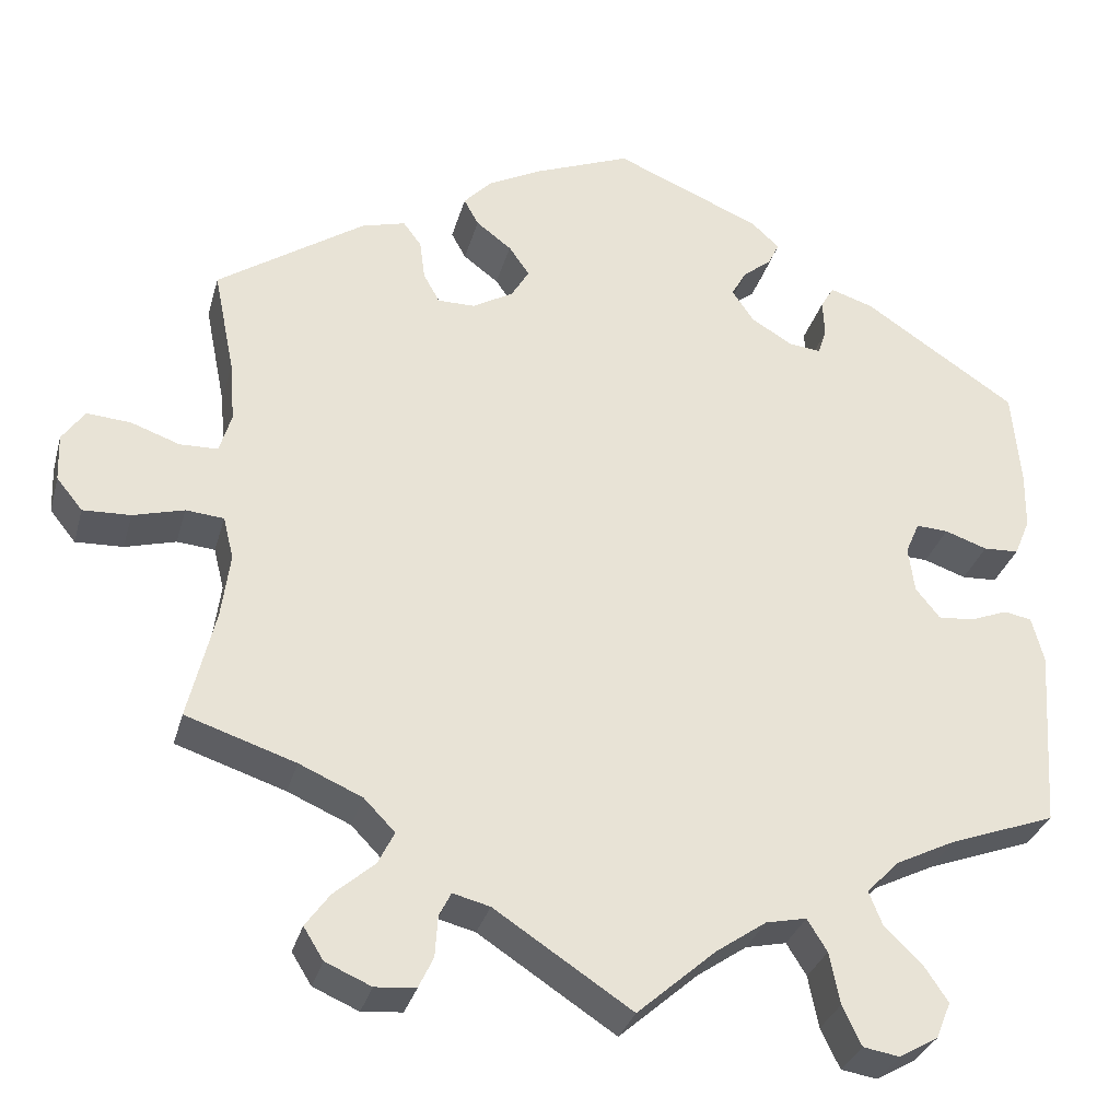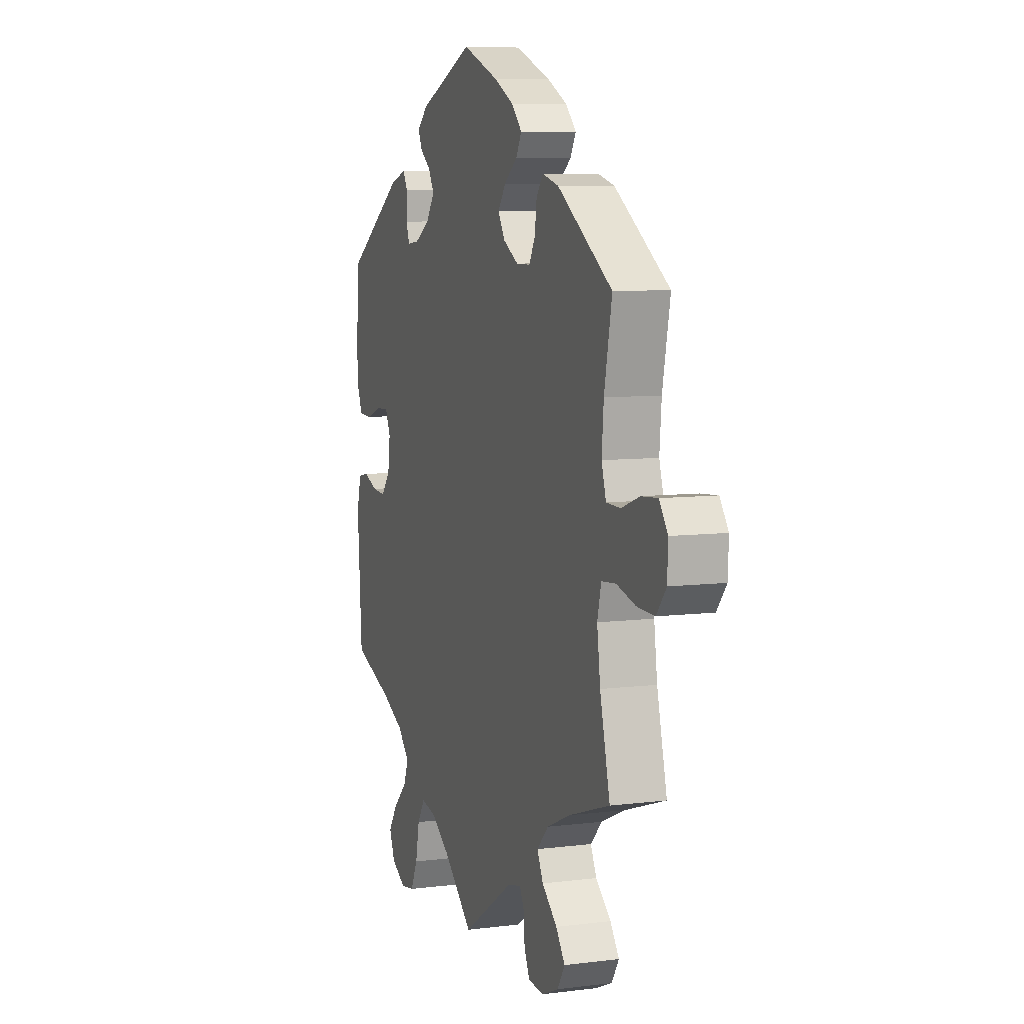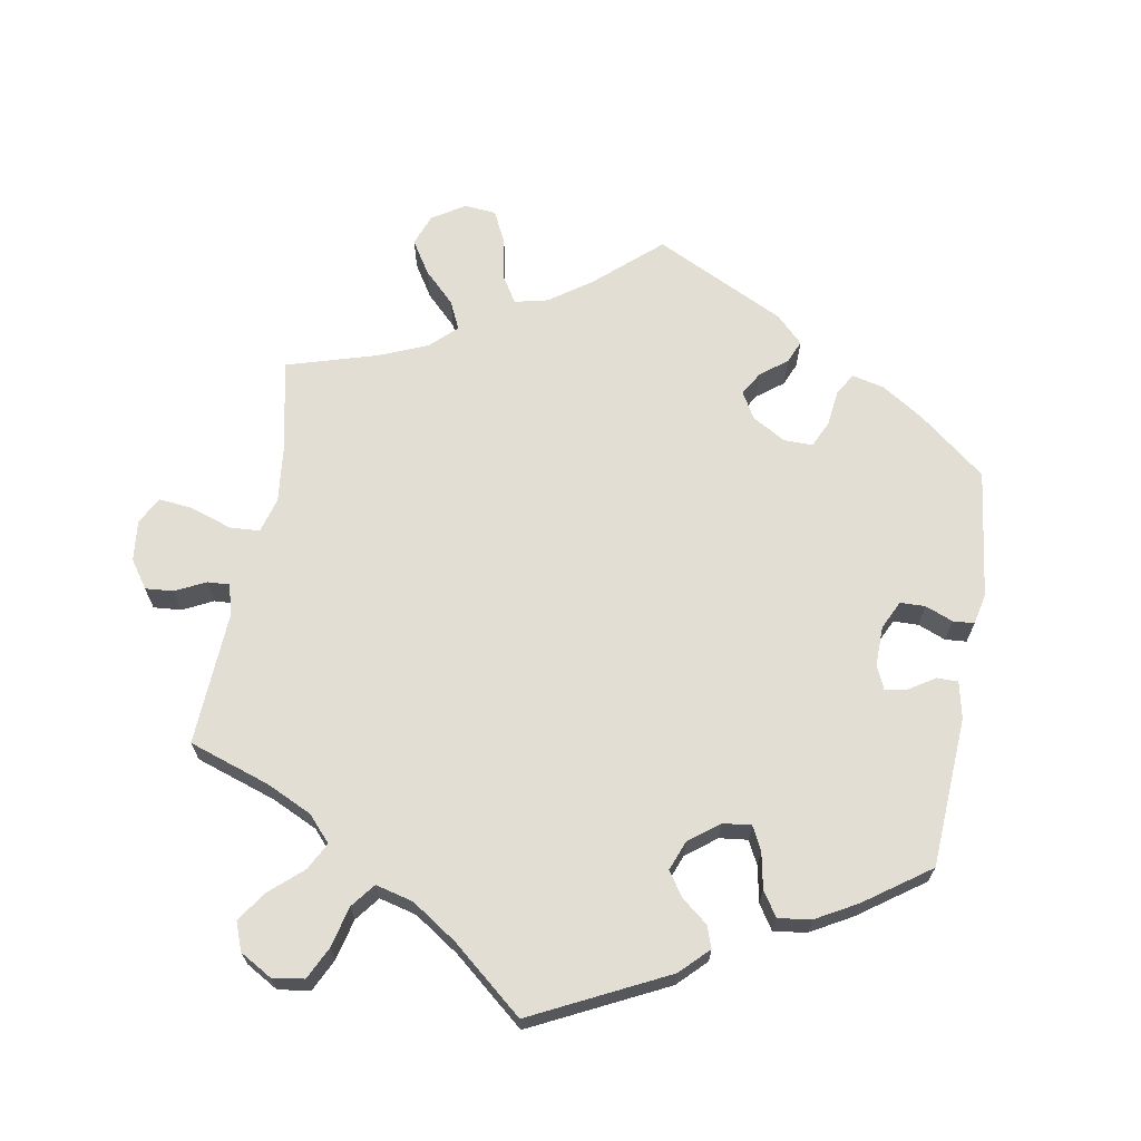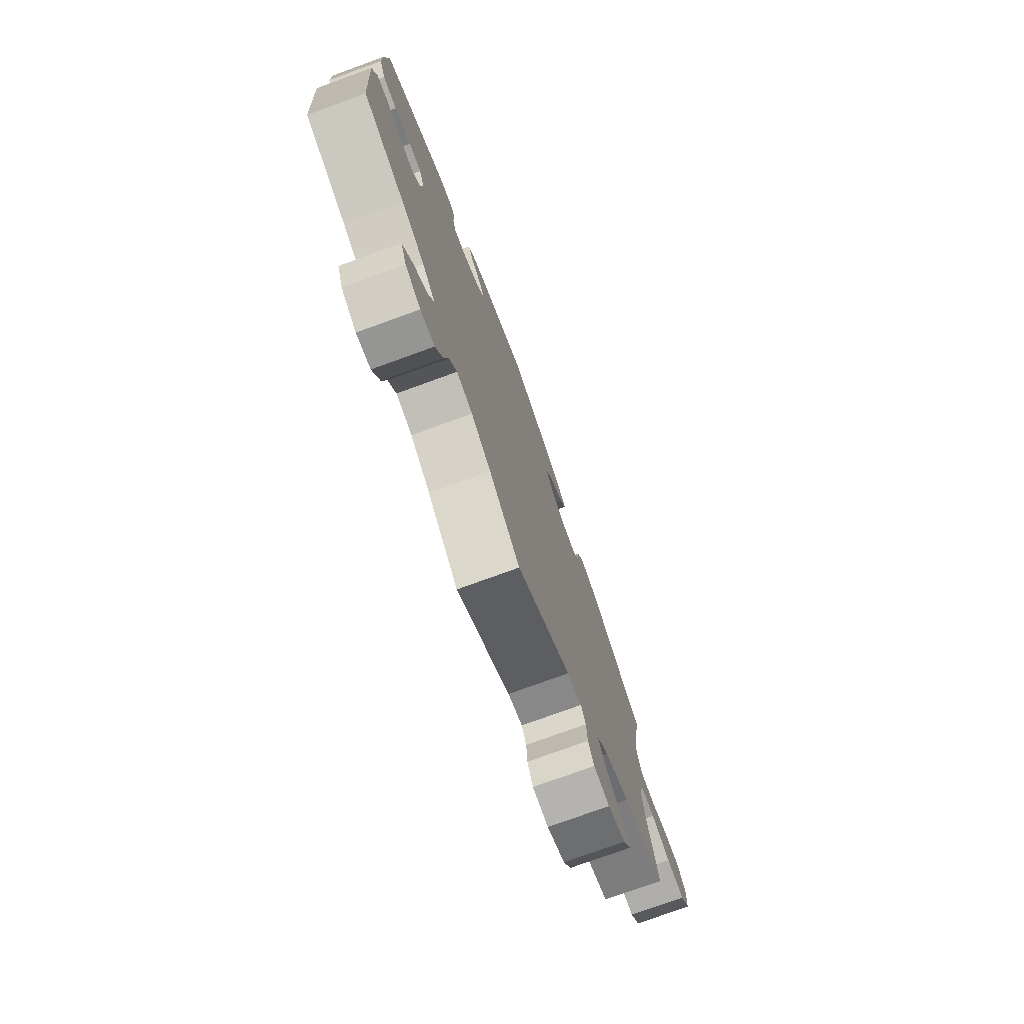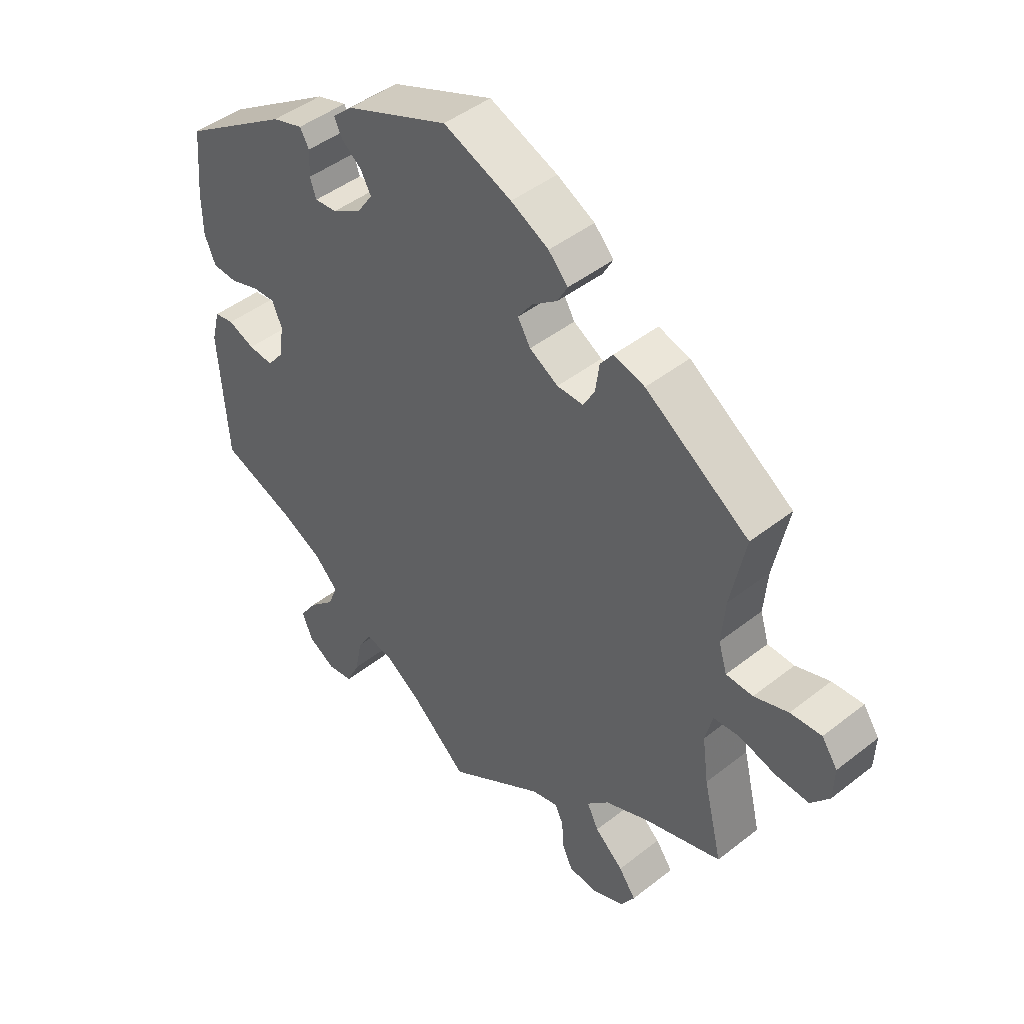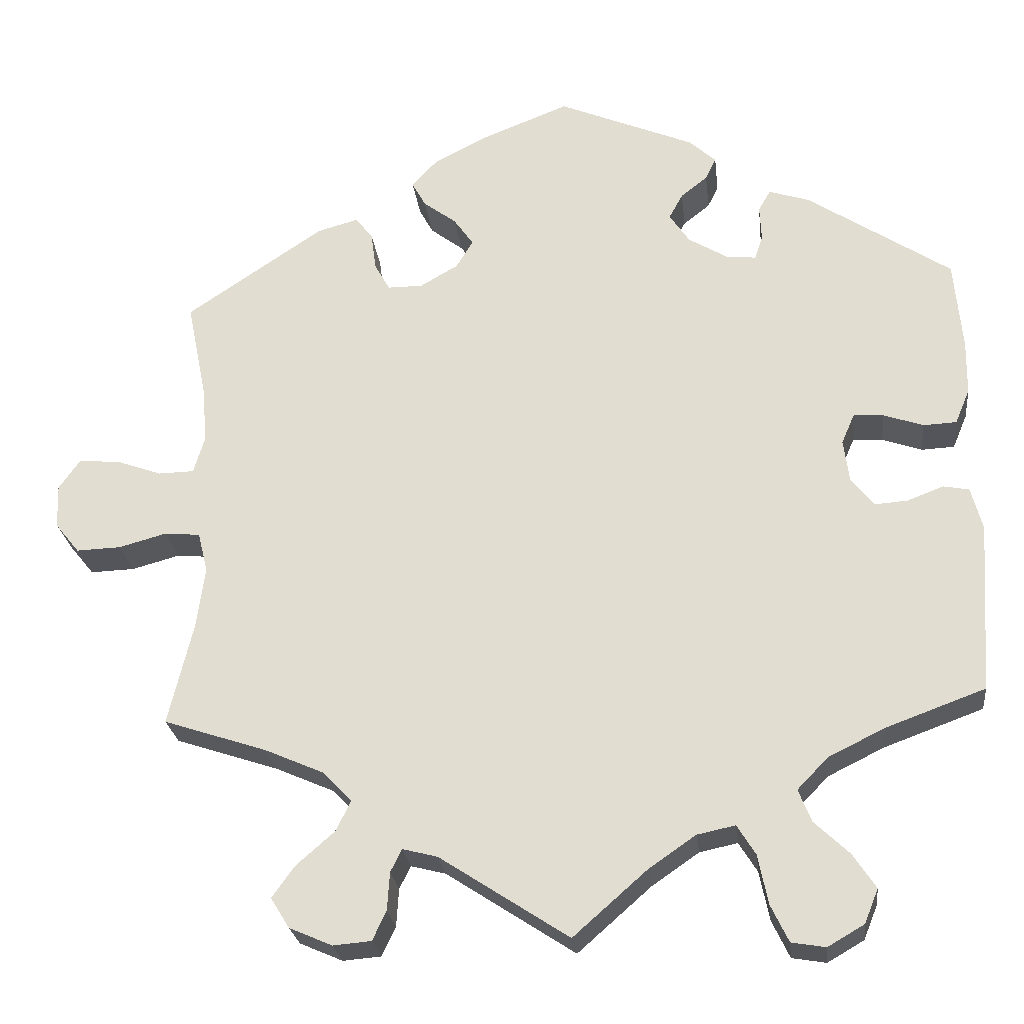
<metadata>
{"format":"obj","ext":"obj","renderer":"f3d","projection":"perspective","resolution":1024,"background":"white","views":[{"elev":-31.1,"azim":165.3,"up":"+Z"},{"elev":7.6,"azim":70.4,"up":"+Z"},{"elev":67.3,"azim":-110.1,"up":"+Y"},{"elev":-76.0,"azim":-70.0,"up":"+Z"},{"elev":45.5,"azim":47.9,"up":"+Z"},{"elev":-24.9,"azim":-173.4,"up":"+Z"}]}
</metadata>
<code>
v -0.514 0.07 -0.079
v -0.5 0.07 -0.026
v -0.468 0.07 -0.02
v -0.424 0.07 -0.037
v -0.383 0.07 -0.04
v -0.355 0.07 -0.005
v -0.348 0.07 0.048
v -0.364 0.07 0.085
v -0.401 0.07 0.083
v -0.45 0.07 0.066
v -0.491 0.07 0.068
v -0.509 0.07 0.111
v -0.51 0.07 0.178
v -0.5 0.07 0.289
v -0.323 0.07 0.406
v -0.273 0.07 0.422
v -0.258 0.07 0.396
v -0.26 0.07 0.353
v -0.25 0.07 0.323
v -0.213 0.07 0.327
v -0.165 0.07 0.356
v -0.14 0.07 0.393
v -0.157 0.07 0.424
v -0.19 0.07 0.45
v -0.203 0.07 0.477
v -0.17 0.07 0.507
v -0.001 0.07 0.578
v 0.111 0.07 0.534
v 0.173 0.07 0.502
v 0.205 0.07 0.468
v 0.188 0.07 0.437
v 0.147 0.07 0.406
v 0.123 0.07 0.372
v 0.144 0.07 0.337
v 0.191 0.07 0.31
v 0.234 0.07 0.31
v 0.253 0.07 0.344
v 0.259 0.07 0.39
v 0.28 0.07 0.418
v 0.331 0.07 0.404
v 0.501 0.07 0.29
v 0.477 0.07 0.171
v 0.471 0.07 0.1
v 0.485 0.07 0.054
v 0.529 0.07 0.053
v 0.585 0.07 0.073
v 0.636 0.07 0.077
v 0.662 0.07 0.04
v 0.66 0.07 -0.014
v 0.63 0.07 -0.051
v 0.575 0.07 -0.049
v 0.516 0.07 -0.033
v 0.472 0.07 -0.037
v 0.46 0.07 -0.086
v 0.47 0.07 -0.161
v 0.501 0.07 -0.289
v 0.374 0.07 -0.331
v 0.301 0.07 -0.363
v 0.265 0.07 -0.4
v 0.284 0.07 -0.438
v 0.331 0.07 -0.479
v 0.359 0.07 -0.518
v 0.336 0.07 -0.555
v 0.283 0.07 -0.578
v 0.236 0.07 -0.574
v 0.219 0.07 -0.538
v 0.216 0.07 -0.491
v 0.202 0.07 -0.463
v 0.159 0.07 -0.474
v 0 0.07 -0.578
v -0.091 0.07 -0.498
v -0.149 0.07 -0.458
v -0.196 0.07 -0.448
v -0.219 0.07 -0.485
v -0.231 0.07 -0.545
v -0.253 0.07 -0.591
v -0.295 0.07 -0.598
v -0.34 0.07 -0.572
v -0.357 0.07 -0.53
v -0.329 0.07 -0.488
v -0.286 0.07 -0.447
v -0.27 0.07 -0.407
v -0.308 0.07 -0.368
v -0.377 0.07 -0.334
v -0.5 0.07 -0.289
v -0.514 0 -0.079
v -0.5 0 -0.026
v -0.468 0 -0.02
v -0.424 0 -0.037
v -0.383 0 -0.04
v -0.355 0 -0.005
v -0.348 0 0.048
v -0.364 0 0.085
v -0.401 0 0.083
v -0.45 0 0.066
v -0.491 0 0.068
v -0.509 0 0.111
v -0.51 0 0.178
v -0.5 0 0.289
v -0.323 0 0.406
v -0.273 0 0.422
v -0.258 0 0.396
v -0.26 0 0.353
v -0.25 0 0.323
v -0.213 0 0.327
v -0.165 0 0.356
v -0.14 0 0.393
v -0.157 0 0.424
v -0.19 0 0.45
v -0.203 0 0.477
v -0.17 0 0.507
v -0.001 0 0.578
v 0.111 0 0.534
v 0.173 0 0.502
v 0.205 0 0.468
v 0.188 0 0.437
v 0.147 0 0.406
v 0.123 0 0.372
v 0.144 0 0.337
v 0.191 0 0.31
v 0.234 0 0.31
v 0.253 0 0.344
v 0.259 0 0.39
v 0.28 0 0.418
v 0.331 0 0.404
v 0.501 0 0.29
v 0.477 0 0.171
v 0.471 0 0.1
v 0.485 0 0.054
v 0.529 0 0.053
v 0.585 0 0.073
v 0.636 0 0.077
v 0.662 0 0.04
v 0.66 0 -0.014
v 0.63 0 -0.051
v 0.575 0 -0.049
v 0.516 0 -0.033
v 0.472 0 -0.037
v 0.46 0 -0.086
v 0.47 0 -0.161
v 0.501 0 -0.289
v 0.374 0 -0.331
v 0.301 0 -0.363
v 0.265 0 -0.4
v 0.284 0 -0.438
v 0.331 0 -0.479
v 0.359 0 -0.518
v 0.336 0 -0.555
v 0.283 0 -0.578
v 0.236 0 -0.574
v 0.219 0 -0.538
v 0.216 0 -0.491
v 0.202 0 -0.463
v 0.159 0 -0.474
v 0 0 -0.578
v -0.091 0 -0.498
v -0.149 0 -0.458
v -0.196 0 -0.448
v -0.219 0 -0.485
v -0.231 0 -0.545
v -0.253 0 -0.591
v -0.295 0 -0.598
v -0.34 0 -0.572
v -0.357 0 -0.53
v -0.329 0 -0.488
v -0.286 0 -0.447
v -0.27 0 -0.407
v -0.308 0 -0.368
v -0.377 0 -0.334
v -0.5 0 -0.289
f 84 85 1 2
f 83 84 2 3
f 82 83 3 4
f 78 79 80 81
f 76 77 78 81
f 74 75 76 81
f 73 74 81 82
f 72 73 82 4
f 69 70 71
f 68 69 71 72
f 64 65 66 67
f 64 67 68
f 63 64 68
f 60 61 62 63
f 59 60 63 68
f 58 59 68 72
f 55 56 57
f 54 55 57 58
f 53 54 58 72
f 49 50 51 52
f 49 52 53
f 48 49 53
f 45 46 47 48
f 44 45 48 53
f 43 44 53 72
f 39 40 41 42
f 37 38 39 42
f 36 37 42 43
f 35 36 43 72
f 29 30 31 32
f 29 32 33
f 28 29 33
f 27 28 33
f 26 27 33 34
f 23 24 25 26
f 22 23 26 34
f 15 16 17 18
f 15 18 19
f 14 15 19
f 13 14 19 20
f 9 10 11 12
f 8 9 12 13
f 72 4 5
f 72 5 6
f 35 72 6 7
f 21 22 34 35
f 20 21 35 7
f 8 13 20
f 7 8 20
f 87 86 170 169
f 88 87 169 168
f 89 88 168 167
f 166 165 164 163
f 166 163 162 161
f 166 161 160 159
f 167 166 159 158
f 89 167 158 157
f 156 155 154
f 157 156 154 153
f 152 151 150 149
f 153 152 149
f 153 149 148
f 148 147 146 145
f 153 148 145 144
f 157 153 144 143
f 142 141 140
f 143 142 140 139
f 157 143 139 138
f 137 136 135 134
f 138 137 134
f 138 134 133
f 133 132 131 130
f 138 133 130 129
f 157 138 129 128
f 127 126 125 124
f 127 124 123 122
f 128 127 122 121
f 157 128 121 120
f 117 116 115 114
f 118 117 114
f 118 114 113
f 118 113 112
f 119 118 112 111
f 111 110 109 108
f 119 111 108 107
f 103 102 101 100
f 104 103 100
f 104 100 99
f 105 104 99 98
f 97 96 95 94
f 98 97 94 93
f 90 89 157
f 91 90 157
f 92 91 157 120
f 120 119 107 106
f 92 120 106 105
f 105 98 93
f 105 93 92
f 1 86 87 2
f 2 87 88 3
f 3 88 89 4
f 4 89 90 5
f 5 90 91 6
f 6 91 92 7
f 7 92 93 8
f 8 93 94 9
f 9 94 95 10
f 10 95 96 11
f 11 96 97 12
f 12 97 98 13
f 13 98 99 14
f 14 99 100 15
f 15 100 101 16
f 16 101 102 17
f 17 102 103 18
f 18 103 104 19
f 19 104 105 20
f 20 105 106 21
f 21 106 107 22
f 22 107 108 23
f 23 108 109 24
f 24 109 110 25
f 25 110 111 26
f 26 111 112 27
f 27 112 113 28
f 28 113 114 29
f 29 114 115 30
f 30 115 116 31
f 31 116 117 32
f 32 117 118 33
f 33 118 119 34
f 34 119 120 35
f 35 120 121 36
f 36 121 122 37
f 37 122 123 38
f 38 123 124 39
f 39 124 125 40
f 40 125 126 41
f 41 126 127 42
f 42 127 128 43
f 43 128 129 44
f 44 129 130 45
f 45 130 131 46
f 46 131 132 47
f 47 132 133 48
f 48 133 134 49
f 49 134 135 50
f 50 135 136 51
f 51 136 137 52
f 52 137 138 53
f 53 138 139 54
f 54 139 140 55
f 55 140 141 56
f 56 141 142 57
f 57 142 143 58
f 58 143 144 59
f 59 144 145 60
f 60 145 146 61
f 61 146 147 62
f 62 147 148 63
f 63 148 149 64
f 64 149 150 65
f 65 150 151 66
f 66 151 152 67
f 67 152 153 68
f 68 153 154 69
f 69 154 155 70
f 70 155 156 71
f 71 156 157 72
f 72 157 158 73
f 73 158 159 74
f 74 159 160 75
f 75 160 161 76
f 76 161 162 77
f 77 162 163 78
f 78 163 164 79
f 79 164 165 80
f 80 165 166 81
f 81 166 167 82
f 82 167 168 83
f 83 168 169 84
f 84 169 170 85
f 85 170 86 1

</code>
